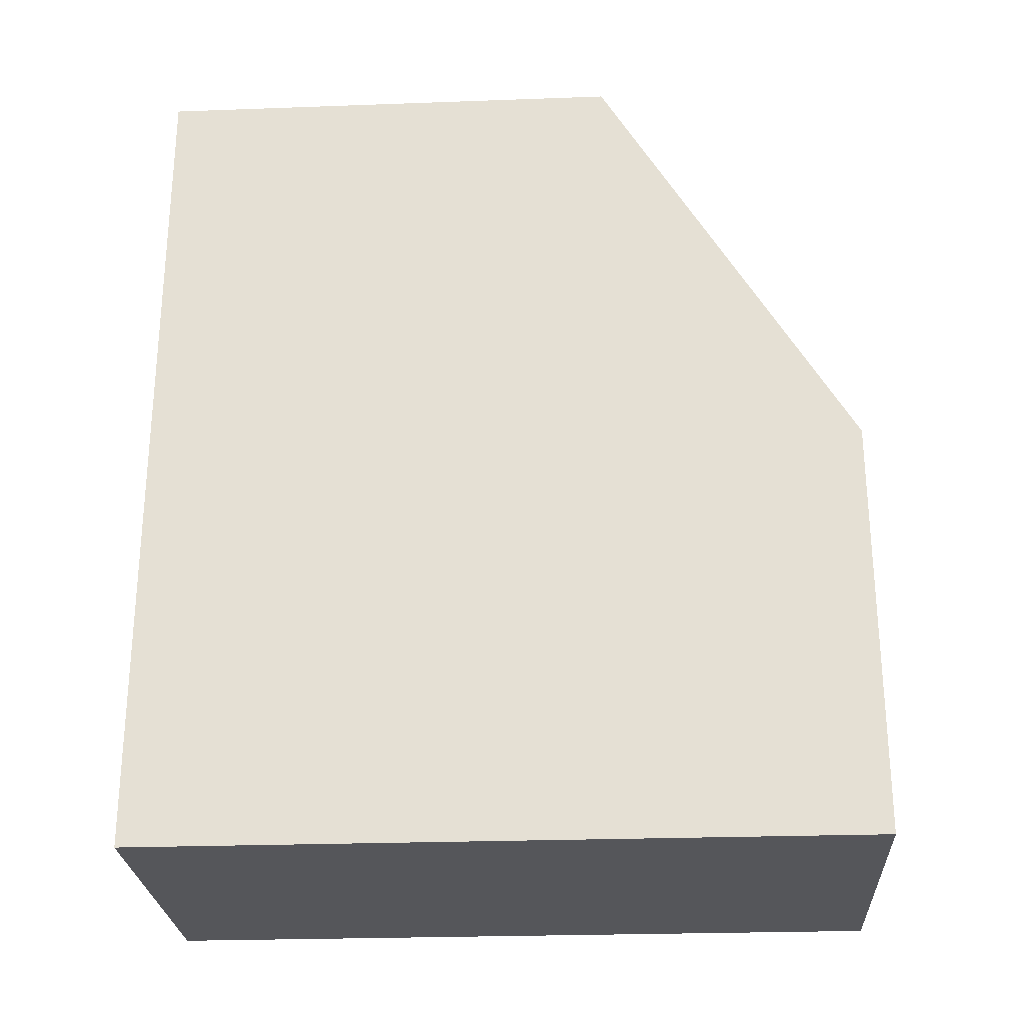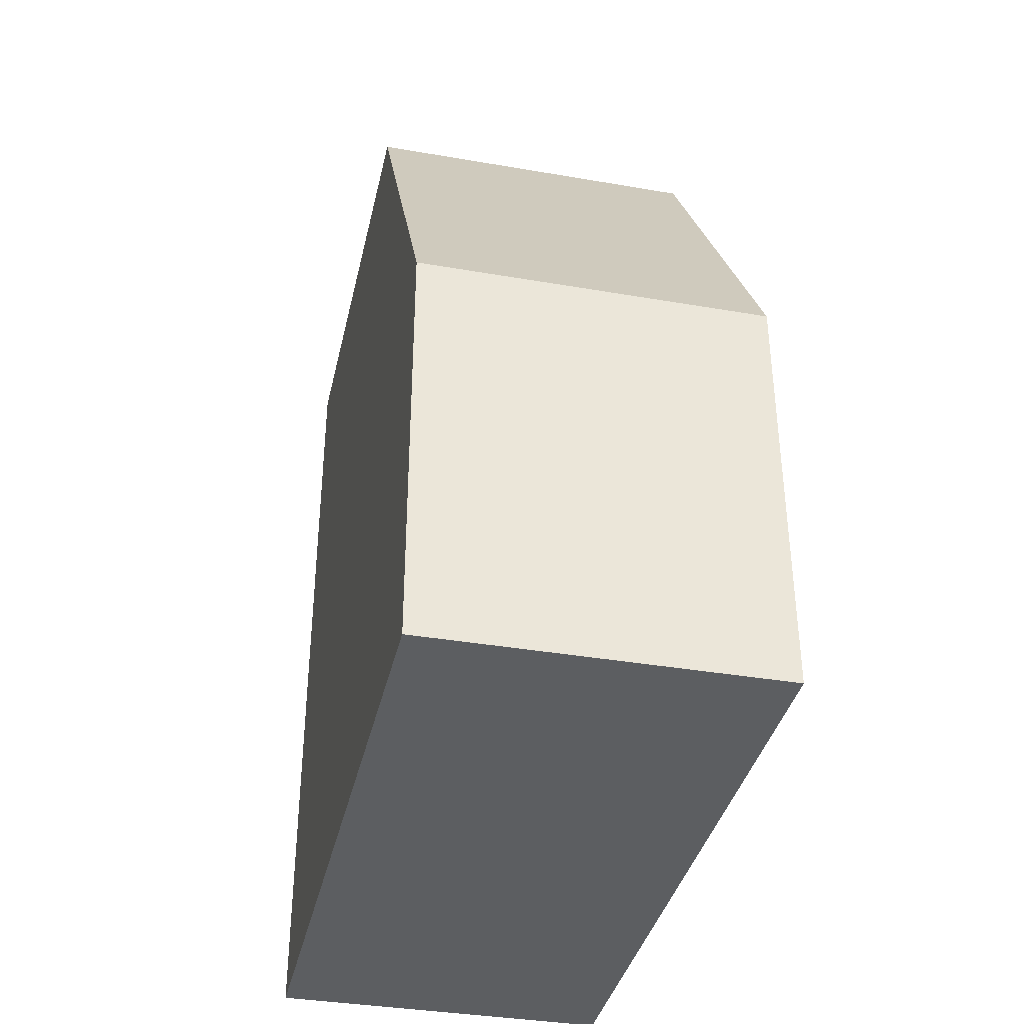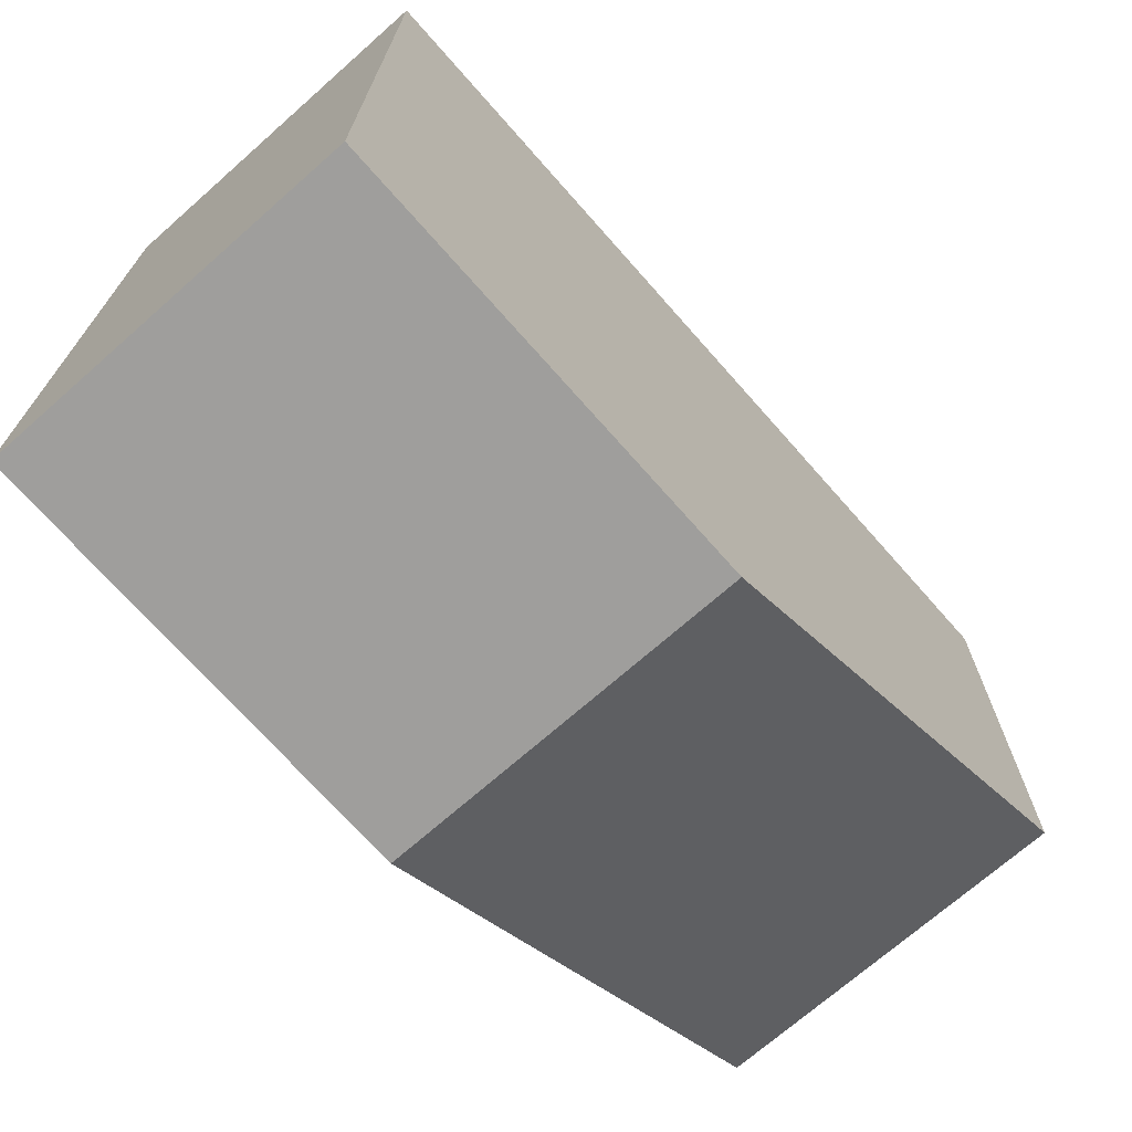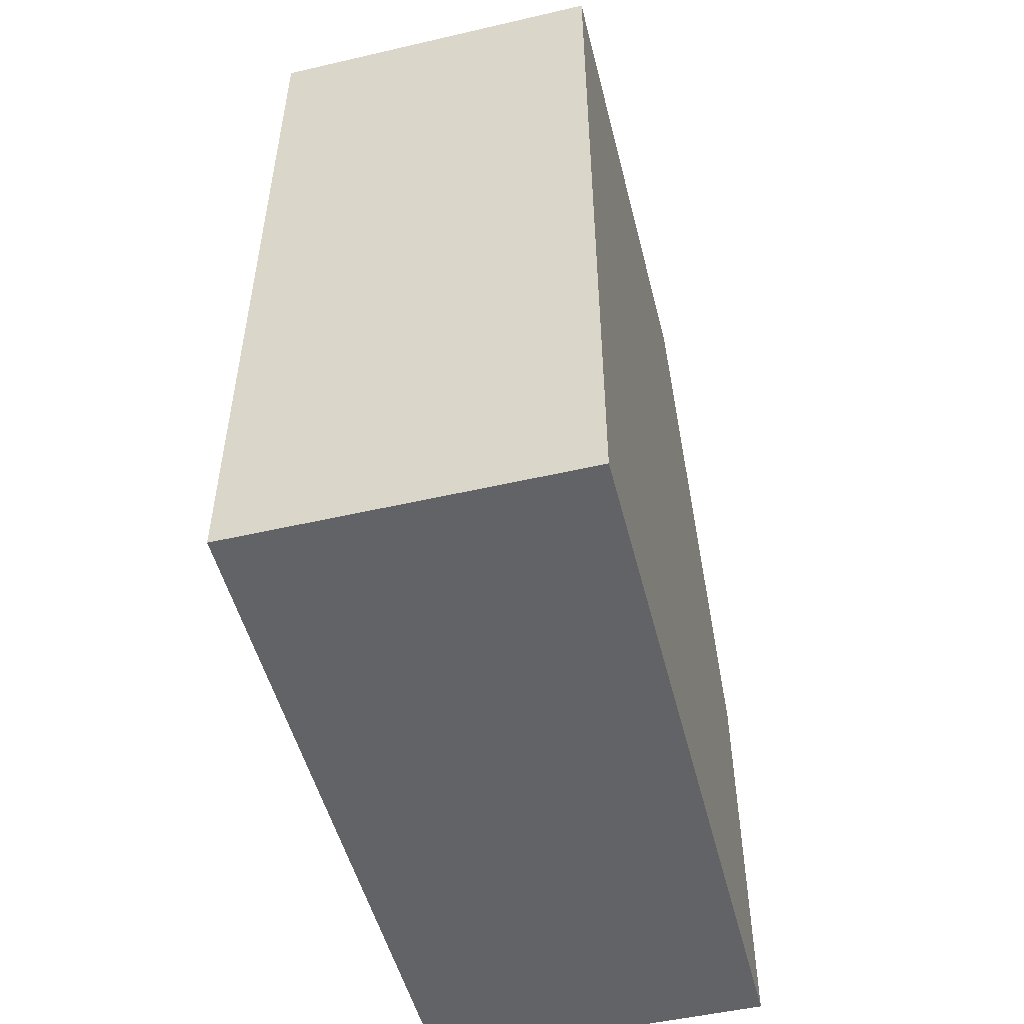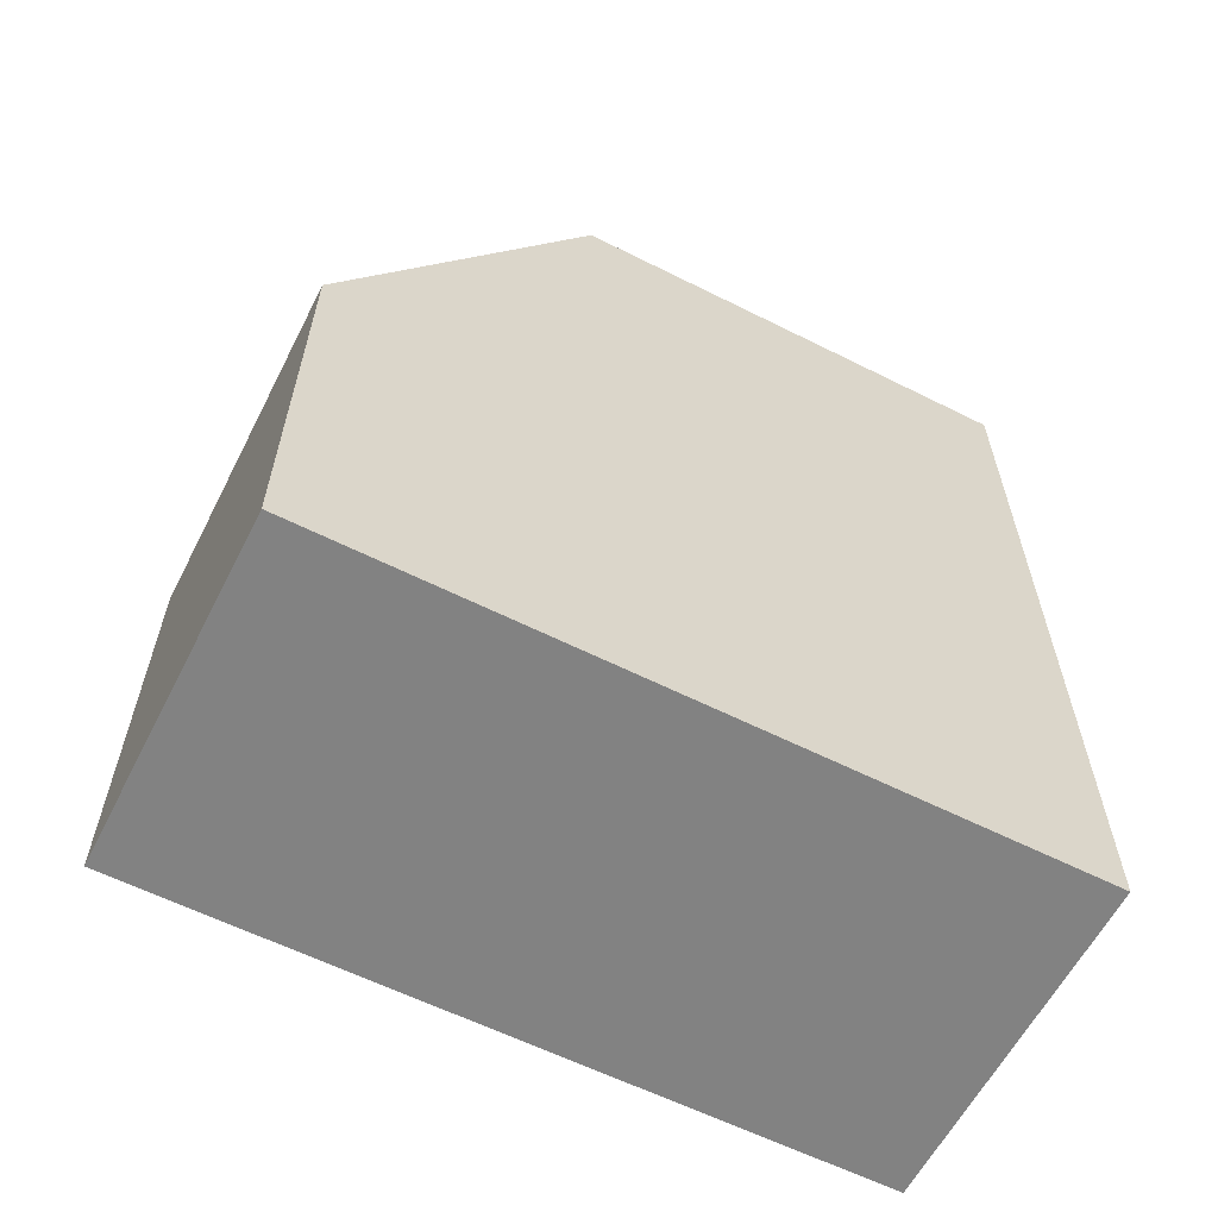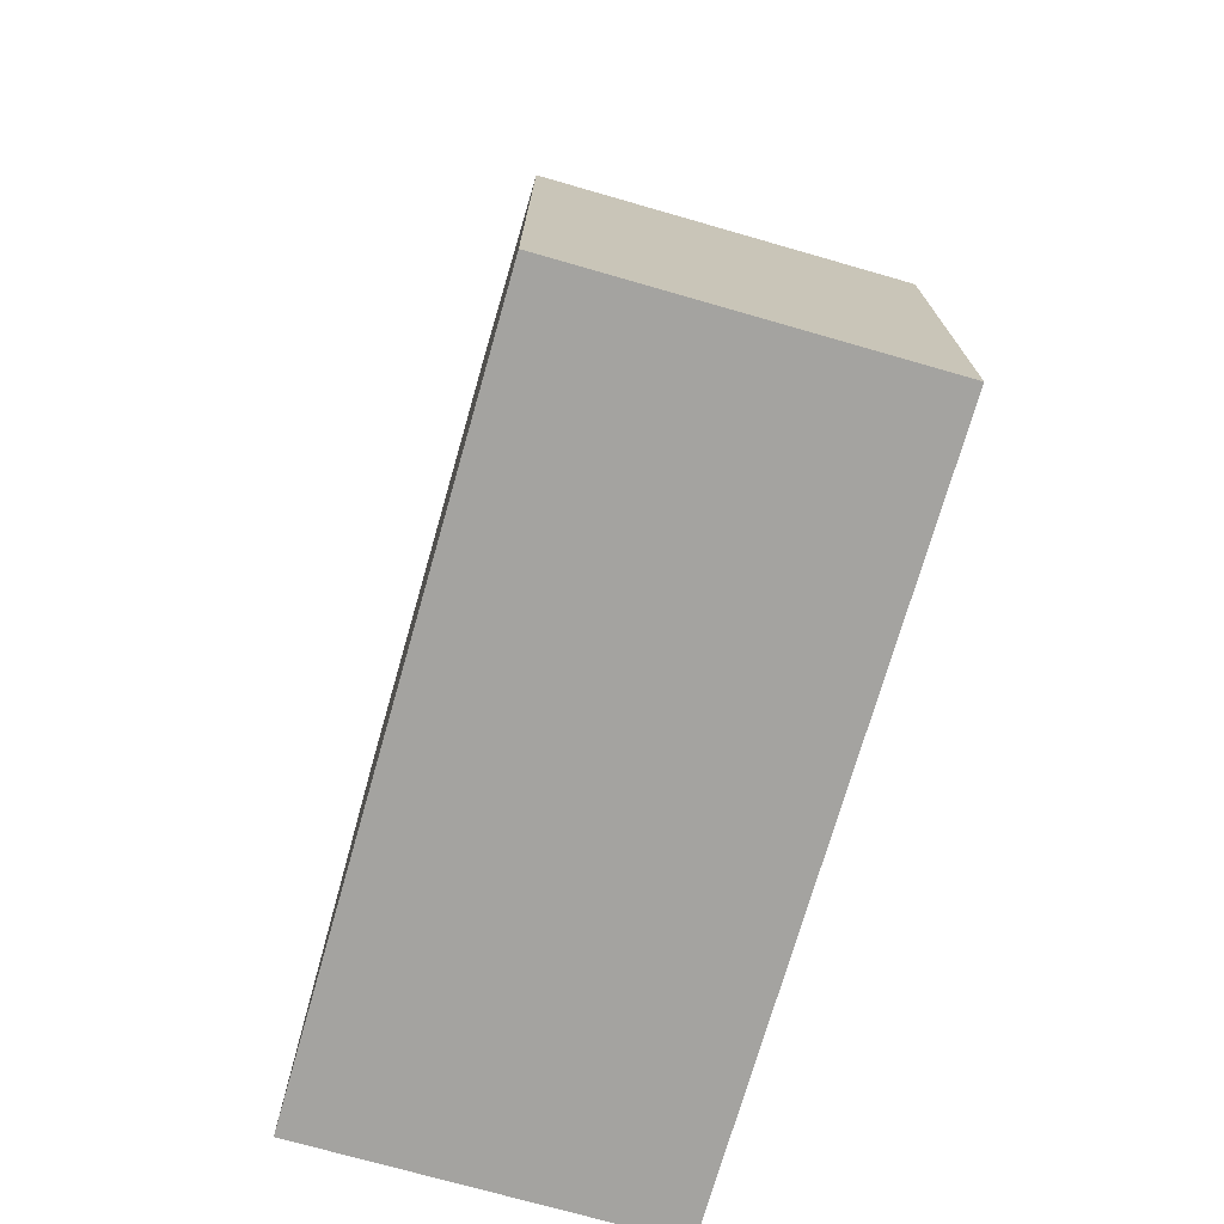
<metadata>
{"format":"obj","ext":"obj","renderer":"f3d","projection":"perspective","resolution":1024,"background":"white","views":[{"elev":-26.1,"azim":-86.7,"up":"+Z"},{"elev":-37.3,"azim":-12.5,"up":"+Z"},{"elev":-71.0,"azim":-138.6,"up":"+Y"},{"elev":-51.0,"azim":-165.9,"up":"+Z"},{"elev":-60.7,"azim":62.9,"up":"+Z"},{"elev":-73.0,"azim":-16.0,"up":"+Z"}]}
</metadata>
<code>
g Bone_leg_R
v 0.05442 -0.05571 0.1411
v 0.05442 0.09323 0.1411
v 0.05442 0.09323 -0.1266
v 0.05442 -0.136 0.006197
v 0.05442 -0.136 -0.1266
v -0.05442 -0.05571 0.1411
v -0.05442 0.09323 -0.1266
v -0.05442 0.09323 0.1411
v -0.05442 -0.136 0.006197
v -0.05442 -0.136 -0.1266
v 0.05442 -0.05571 0.1411
v -0.05442 -0.05571 0.1411
v -0.05442 0.09323 0.1411
v 0.05442 0.09323 0.1411
v 0.05442 -0.136 0.006197
v -0.05442 -0.136 0.006197
v -0.05442 -0.05571 0.1411
v 0.05442 -0.05571 0.1411
v 0.05442 0.09323 -0.1266
v 0.05442 0.09323 0.1411
v -0.05442 0.09323 0.1411
v -0.05442 0.09323 -0.1266
v -0.05442 -0.136 -0.1266
v -0.05442 -0.136 0.006197
v 0.05442 -0.136 0.006197
v 0.05442 -0.136 -0.1266
v -0.05442 -0.136 -0.1266
v 0.05442 -0.136 -0.1266
v 0.05442 0.09323 -0.1266
v -0.05442 0.09323 -0.1266
g Bone_leg_R_0
f 3 2 1
f 3 1 4
f 3 4 5
f 8 7 6
f 6 7 9
f 9 7 10
f 13 12 11
f 14 13 11
f 17 16 15
f 18 17 15
f 21 20 19
f 22 21 19
f 25 24 23
f 26 25 23
f 29 28 27
f 30 29 27

</code>
